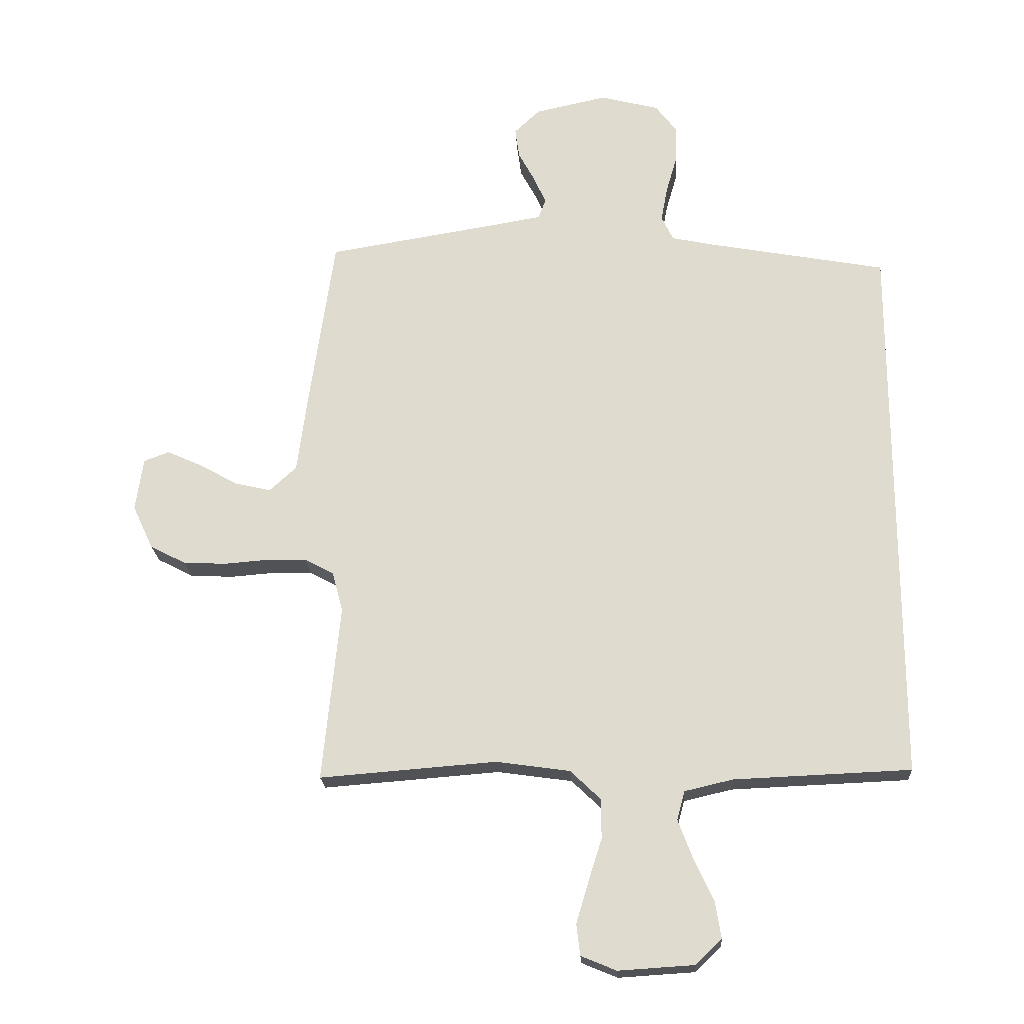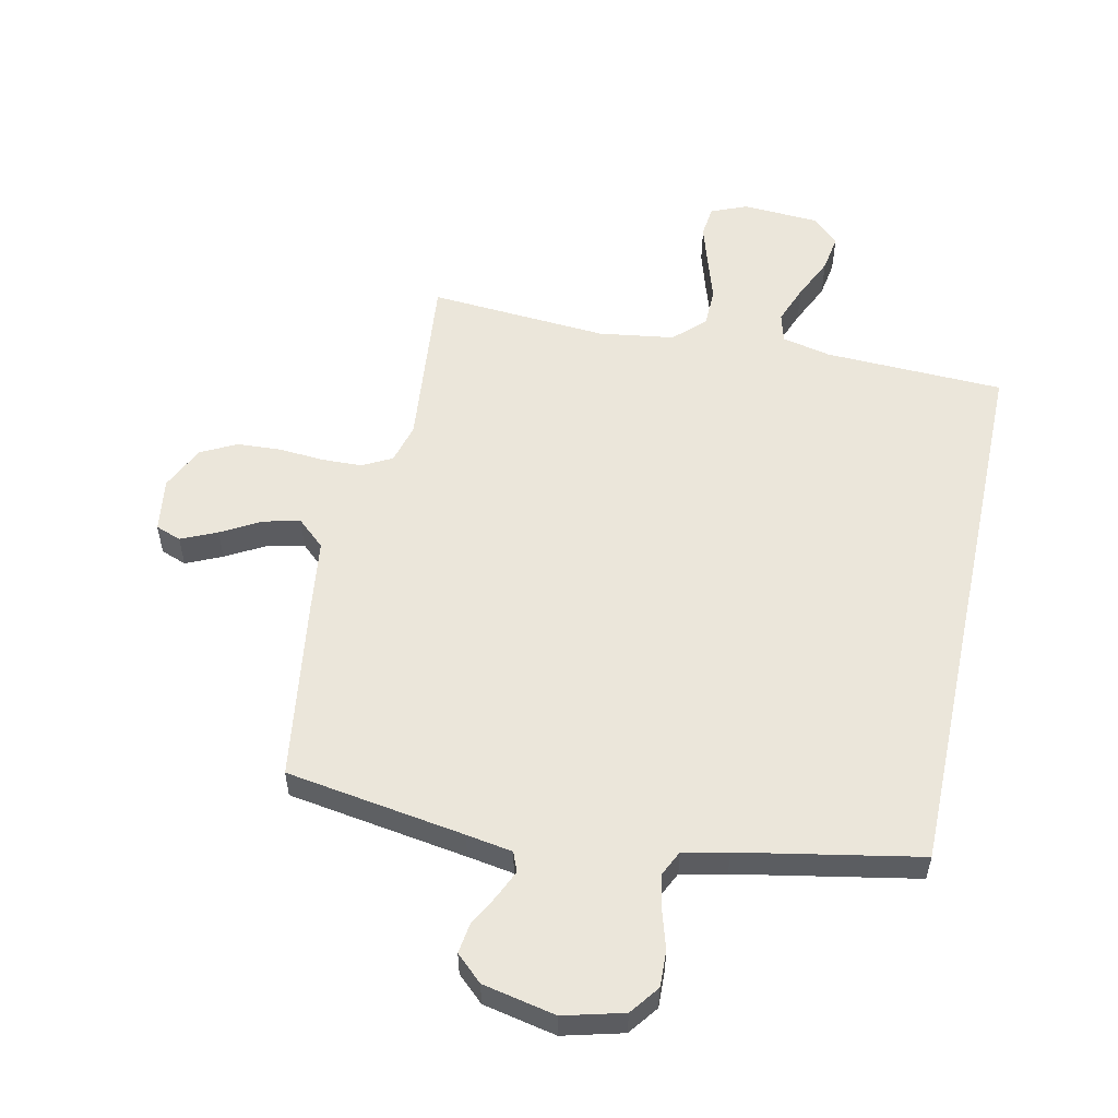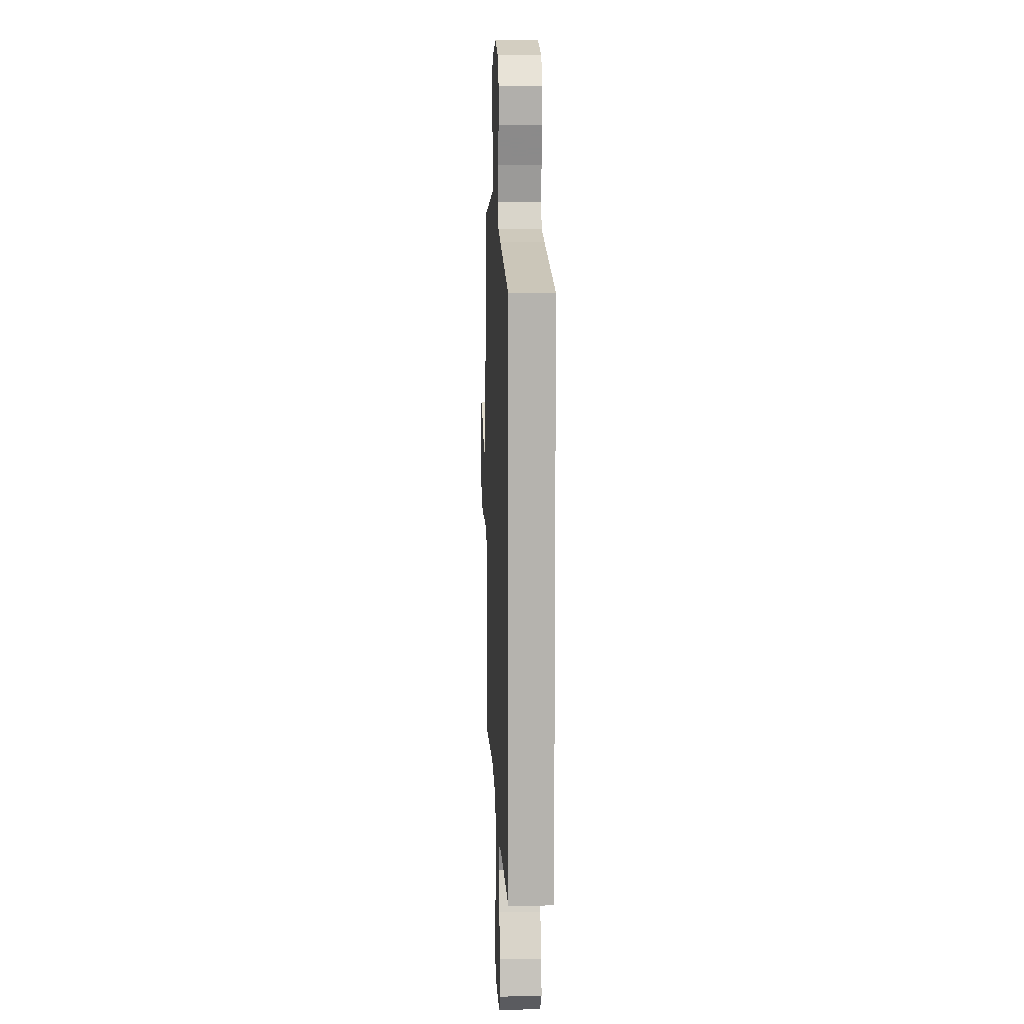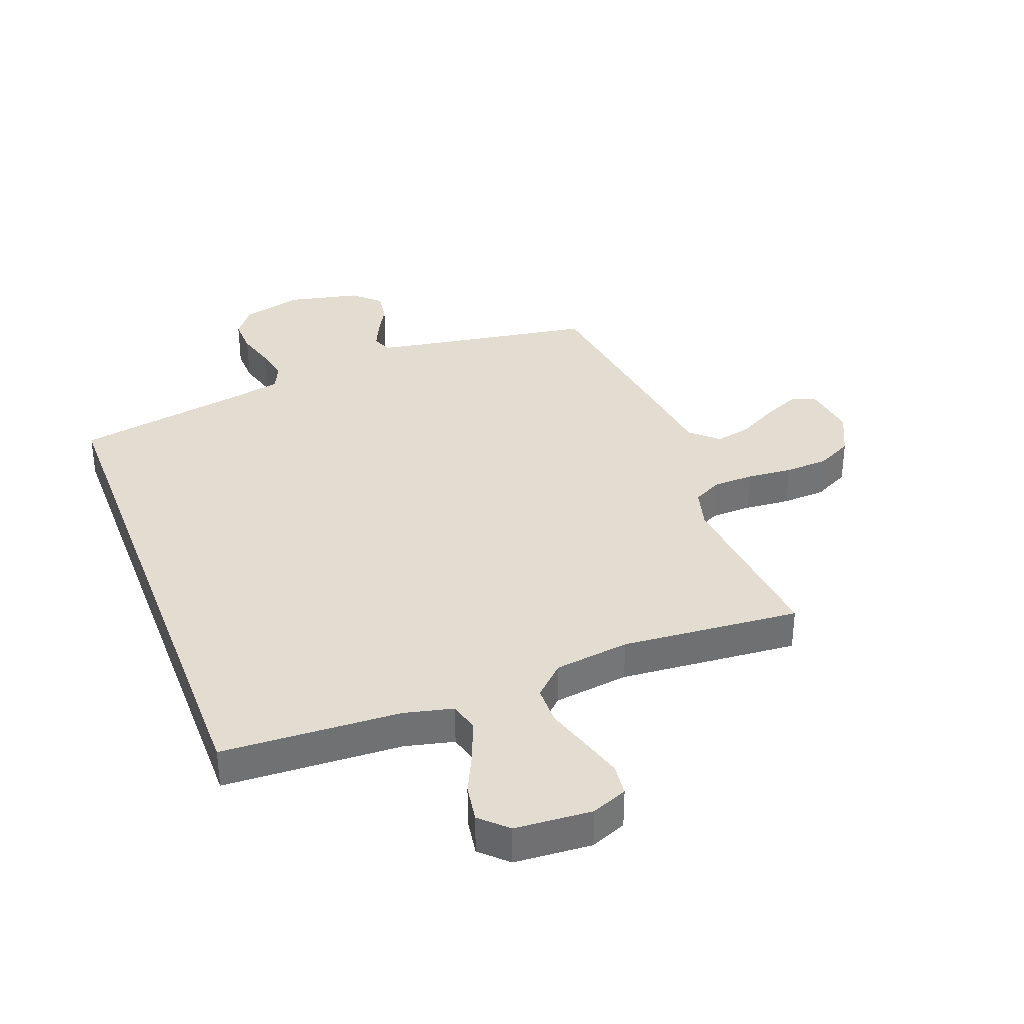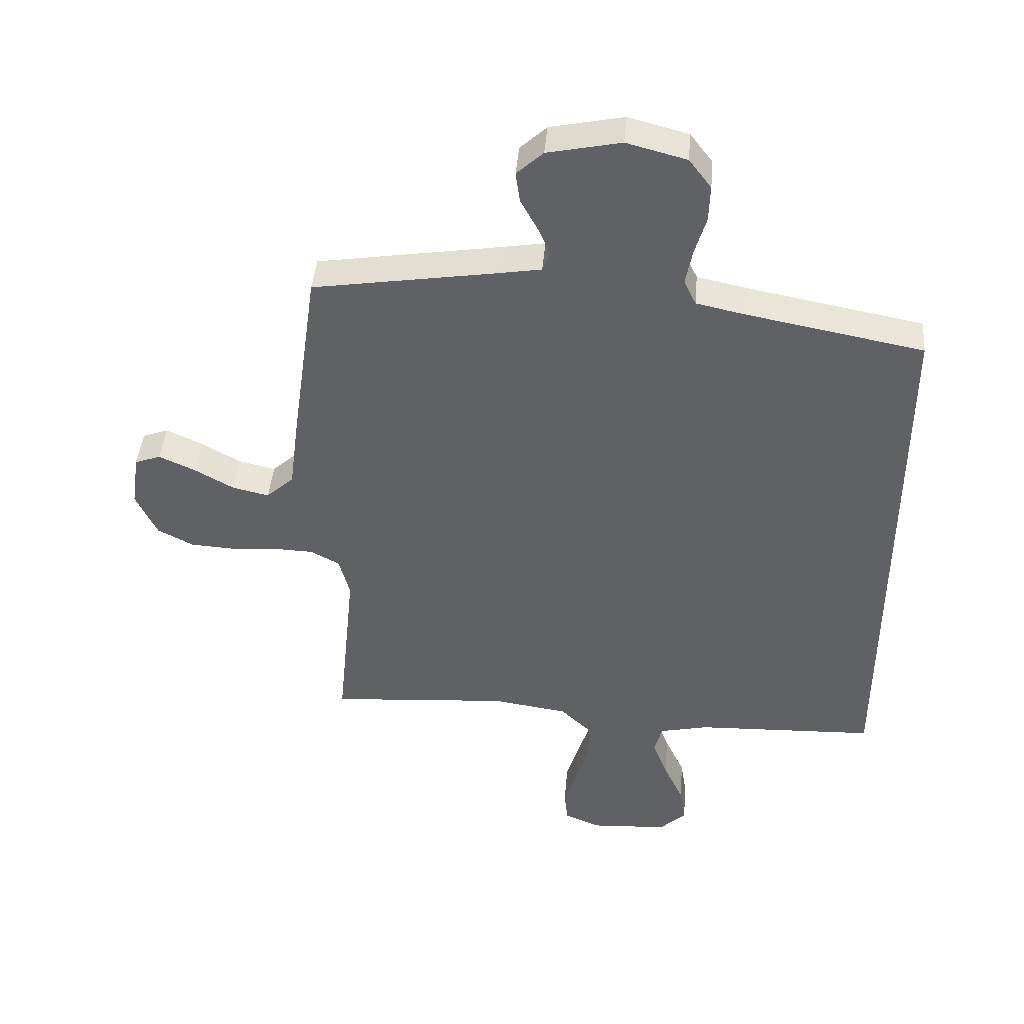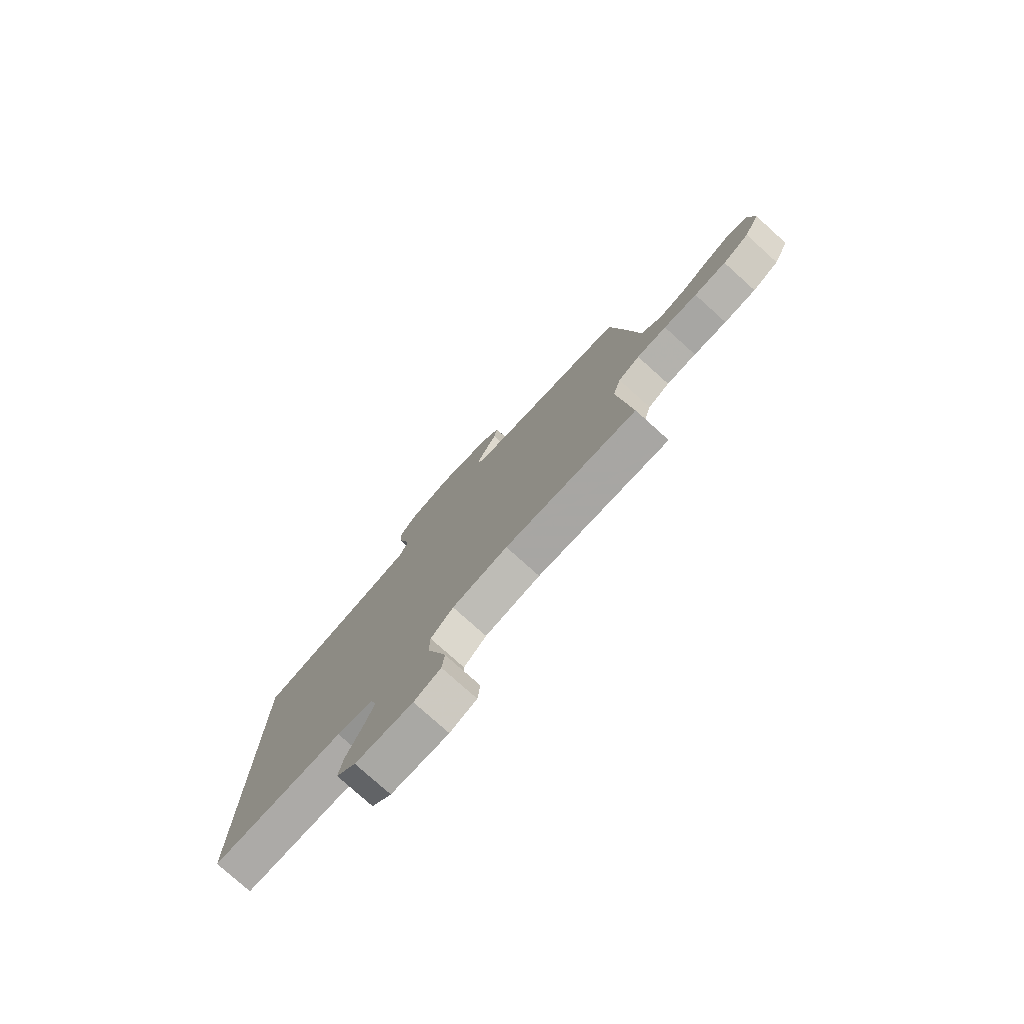
<metadata>
{"format":"obj","ext":"obj","renderer":"f3d","projection":"perspective","resolution":1024,"background":"white","views":[{"elev":-20.8,"azim":3.5,"up":"+Z"},{"elev":54.7,"azim":12.1,"up":"+Y"},{"elev":10.3,"azim":87.5,"up":"+Z"},{"elev":35.3,"azim":159.5,"up":"+Y"},{"elev":43.4,"azim":4.9,"up":"+Z"},{"elev":-78.0,"azim":-132.0,"up":"+Z"}]}
</metadata>
<code>
v 0.5 0.07 0.437
v 0.5 0.07 -0.502
v 0.2 0.07 -0.514
v 0.118 0.07 -0.533
v 0.105 0.07 -0.582
v 0.13 0.07 -0.648
v 0.163 0.07 -0.719
v 0.173 0.07 -0.782
v 0.129 0.07 -0.824
v 0 0.07 -0.832
v -0.06 0.07 -0.807
v -0.066 0.07 -0.754
v -0.045 0.07 -0.684
v -0.022 0.07 -0.611
v -0.023 0.07 -0.544
v -0.074 0.07 -0.495
v -0.2 0.07 -0.477
v -0.5 0.07 -0.5
v -0.47 0.07 -0.2
v -0.488 0.07 -0.132
v -0.537 0.07 -0.106
v -0.605 0.07 -0.104
v -0.681 0.07 -0.11
v -0.754 0.07 -0.106
v -0.814 0.07 -0.075
v -0.849 0.07 0
v -0.836 0.07 0.09
v -0.793 0.07 0.106
v -0.733 0.07 0.079
v -0.667 0.07 0.042
v -0.606 0.07 0.028
v -0.56 0.07 0.07
v -0.543 0.07 0.2
v -0.5 0.07 0.5
v -0.2 0.07 0.548
v -0.123 0.07 0.561
v -0.11 0.07 0.594
v -0.131 0.07 0.641
v -0.159 0.07 0.693
v -0.166 0.07 0.744
v -0.122 0.07 0.785
v 0 0.07 0.811
v 0.1 0.07 0.785
v 0.137 0.07 0.736
v 0.135 0.07 0.675
v 0.116 0.07 0.61
v 0.105 0.07 0.551
v 0.125 0.07 0.509
v 0.2 0.07 0.493
v 0.5 0 0.437
v 0.5 0 -0.502
v 0.2 0 -0.514
v 0.118 0 -0.533
v 0.105 0 -0.582
v 0.13 0 -0.648
v 0.163 0 -0.719
v 0.173 0 -0.782
v 0.129 0 -0.824
v 0 0 -0.832
v -0.06 0 -0.807
v -0.066 0 -0.754
v -0.045 0 -0.684
v -0.022 0 -0.611
v -0.023 0 -0.544
v -0.074 0 -0.495
v -0.2 0 -0.477
v -0.5 0 -0.5
v -0.47 0 -0.2
v -0.488 0 -0.132
v -0.537 0 -0.106
v -0.605 0 -0.104
v -0.681 0 -0.11
v -0.754 0 -0.106
v -0.814 0 -0.075
v -0.849 0 0
v -0.836 0 0.09
v -0.793 0 0.106
v -0.733 0 0.079
v -0.667 0 0.042
v -0.606 0 0.028
v -0.56 0 0.07
v -0.543 0 0.2
v -0.5 0 0.5
v -0.2 0 0.548
v -0.123 0 0.561
v -0.11 0 0.594
v -0.131 0 0.641
v -0.159 0 0.693
v -0.166 0 0.744
v -0.122 0 0.785
v 0 0 0.811
v 0.1 0 0.785
v 0.137 0 0.736
v 0.135 0 0.675
v 0.116 0 0.61
v 0.105 0 0.551
v 0.125 0 0.509
v 0.2 0 0.493
f 43 44 45 46
f 43 46 47
f 42 43 47
f 41 42 47
f 38 39 40 41
f 37 38 41 47
f 36 37 47 48
f 32 33 34 35
f 32 35 36 48
f 27 28 29 30
f 25 26 27 30
f 25 30 31
f 22 23 24 25
f 21 22 25 31
f 20 21 31 32
f 17 18 19
f 16 17 19 20
f 11 12 13 14
f 9 10 11 14
f 9 14 15
f 6 7 8 9
f 5 6 9 15
f 4 5 15 16
f 49 1 2 3
f 20 32 48 49
f 16 20 49
f 3 4 16 49
f 95 94 93 92
f 96 95 92
f 96 92 91
f 96 91 90
f 90 89 88 87
f 96 90 87 86
f 97 96 86 85
f 84 83 82 81
f 97 85 84 81
f 79 78 77 76
f 79 76 75 74
f 80 79 74
f 74 73 72 71
f 80 74 71 70
f 81 80 70 69
f 68 67 66
f 69 68 66 65
f 63 62 61 60
f 63 60 59 58
f 64 63 58
f 58 57 56 55
f 64 58 55 54
f 65 64 54 53
f 52 51 50 98
f 98 97 81 69
f 98 69 65
f 98 65 53 52
f 1 50 51 2
f 2 51 52 3
f 3 52 53 4
f 4 53 54 5
f 5 54 55 6
f 6 55 56 7
f 7 56 57 8
f 8 57 58 9
f 9 58 59 10
f 10 59 60 11
f 11 60 61 12
f 12 61 62 13
f 13 62 63 14
f 14 63 64 15
f 15 64 65 16
f 16 65 66 17
f 17 66 67 18
f 18 67 68 19
f 19 68 69 20
f 20 69 70 21
f 21 70 71 22
f 22 71 72 23
f 23 72 73 24
f 24 73 74 25
f 25 74 75 26
f 26 75 76 27
f 27 76 77 28
f 28 77 78 29
f 29 78 79 30
f 30 79 80 31
f 31 80 81 32
f 32 81 82 33
f 33 82 83 34
f 34 83 84 35
f 35 84 85 36
f 36 85 86 37
f 37 86 87 38
f 38 87 88 39
f 39 88 89 40
f 40 89 90 41
f 41 90 91 42
f 42 91 92 43
f 43 92 93 44
f 44 93 94 45
f 45 94 95 46
f 46 95 96 47
f 47 96 97 48
f 48 97 98 49
f 49 98 50 1

</code>
